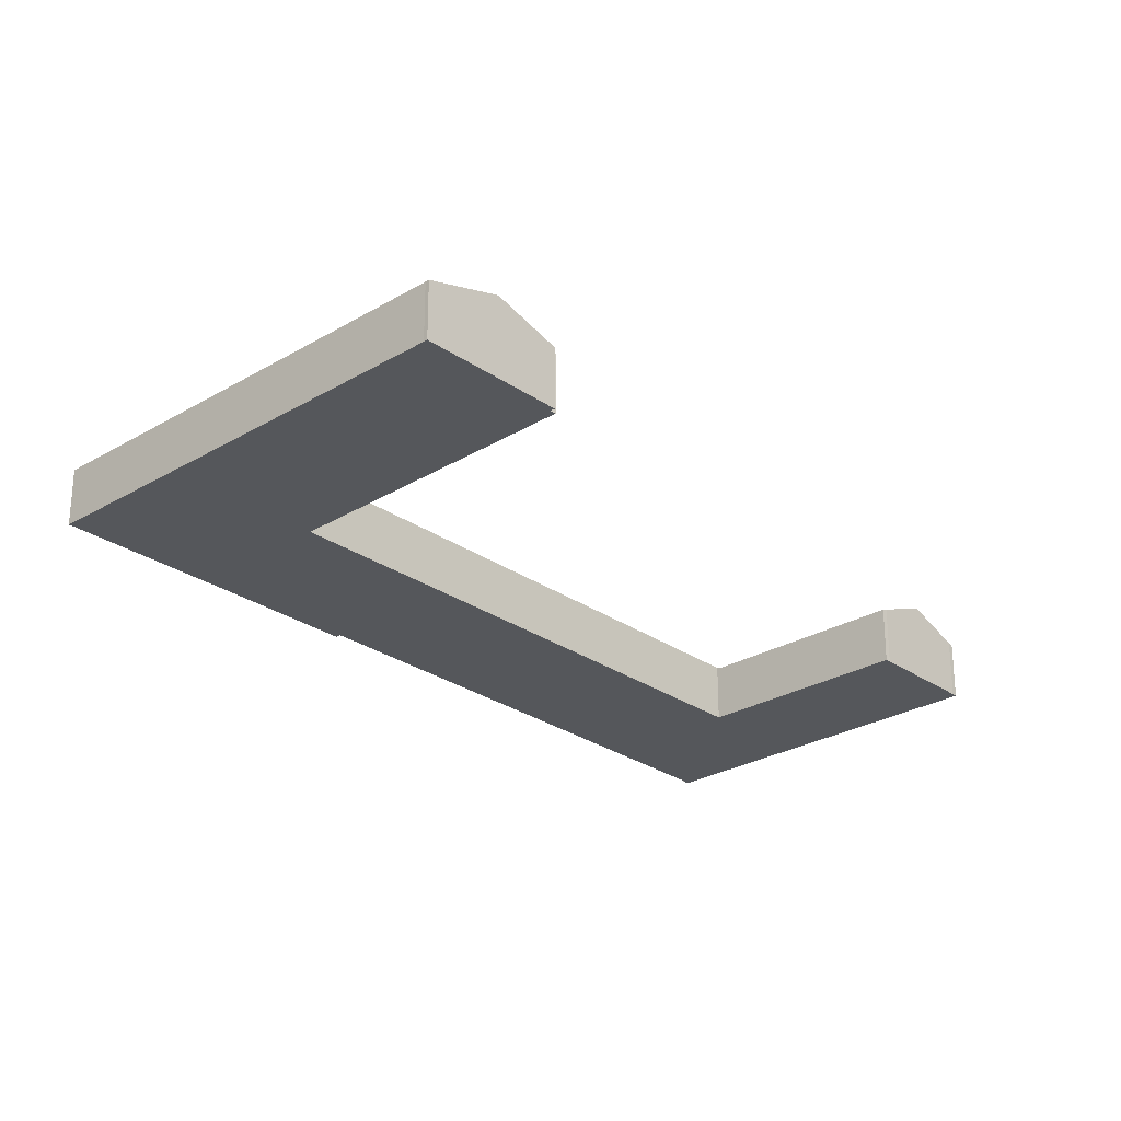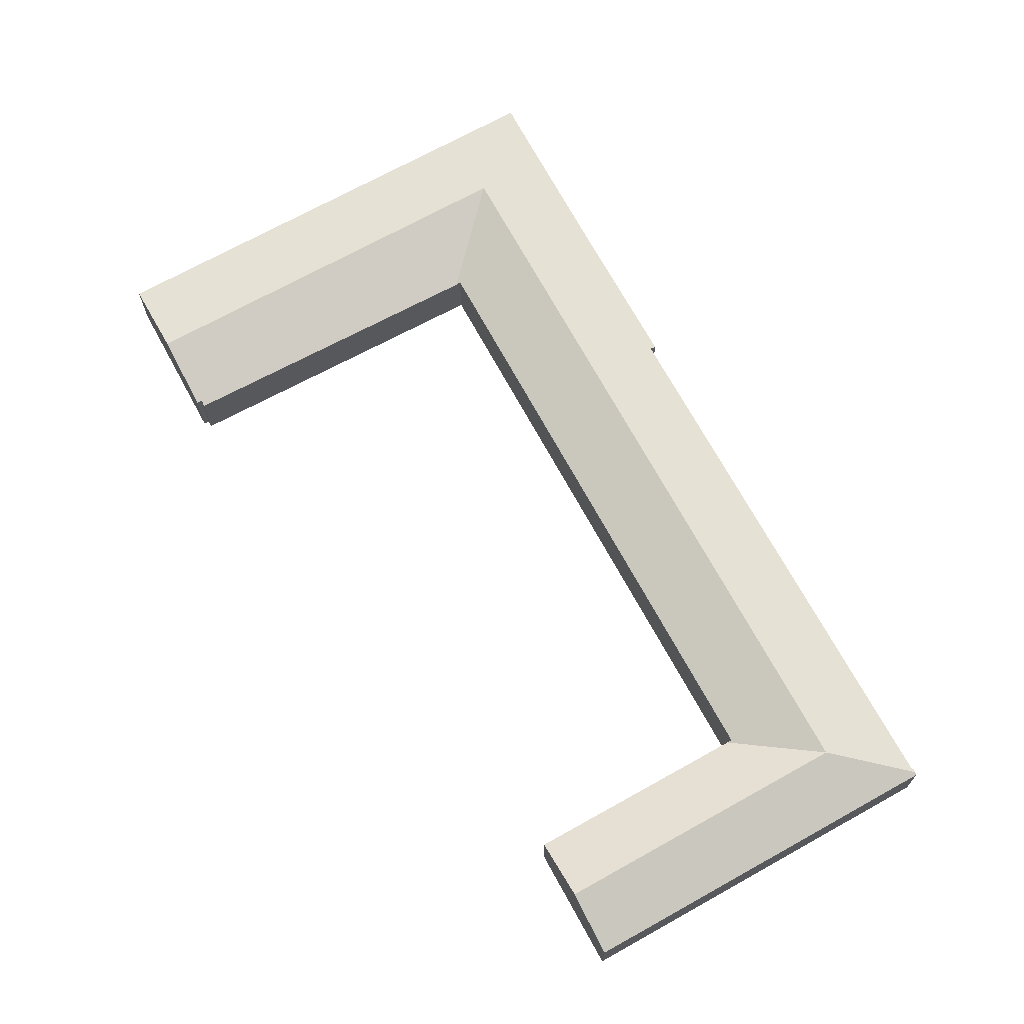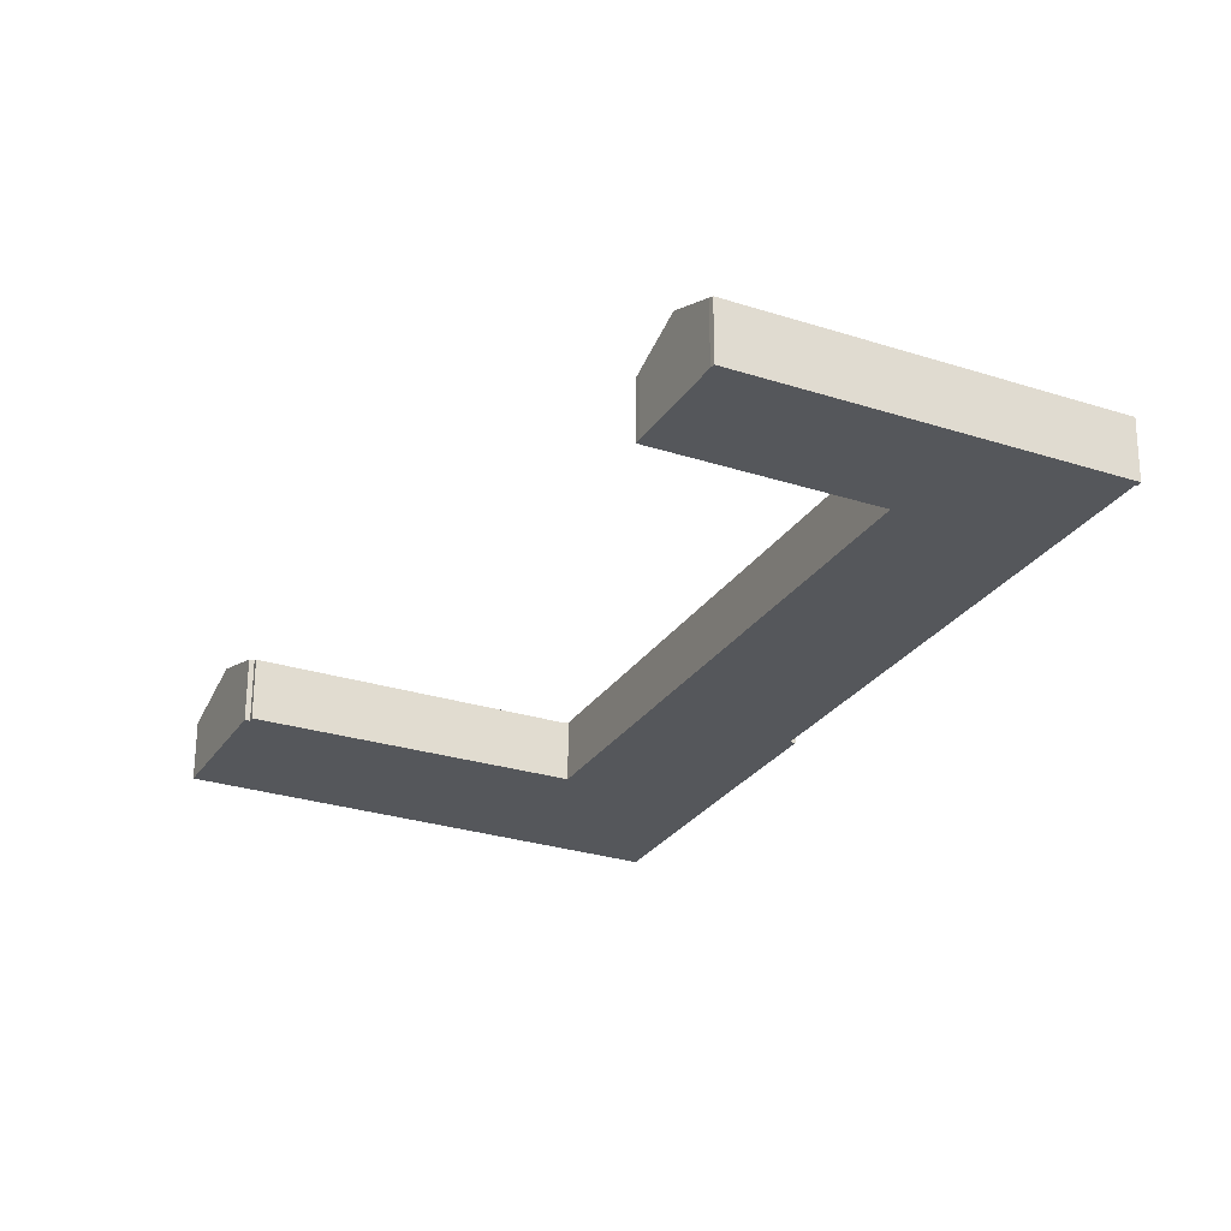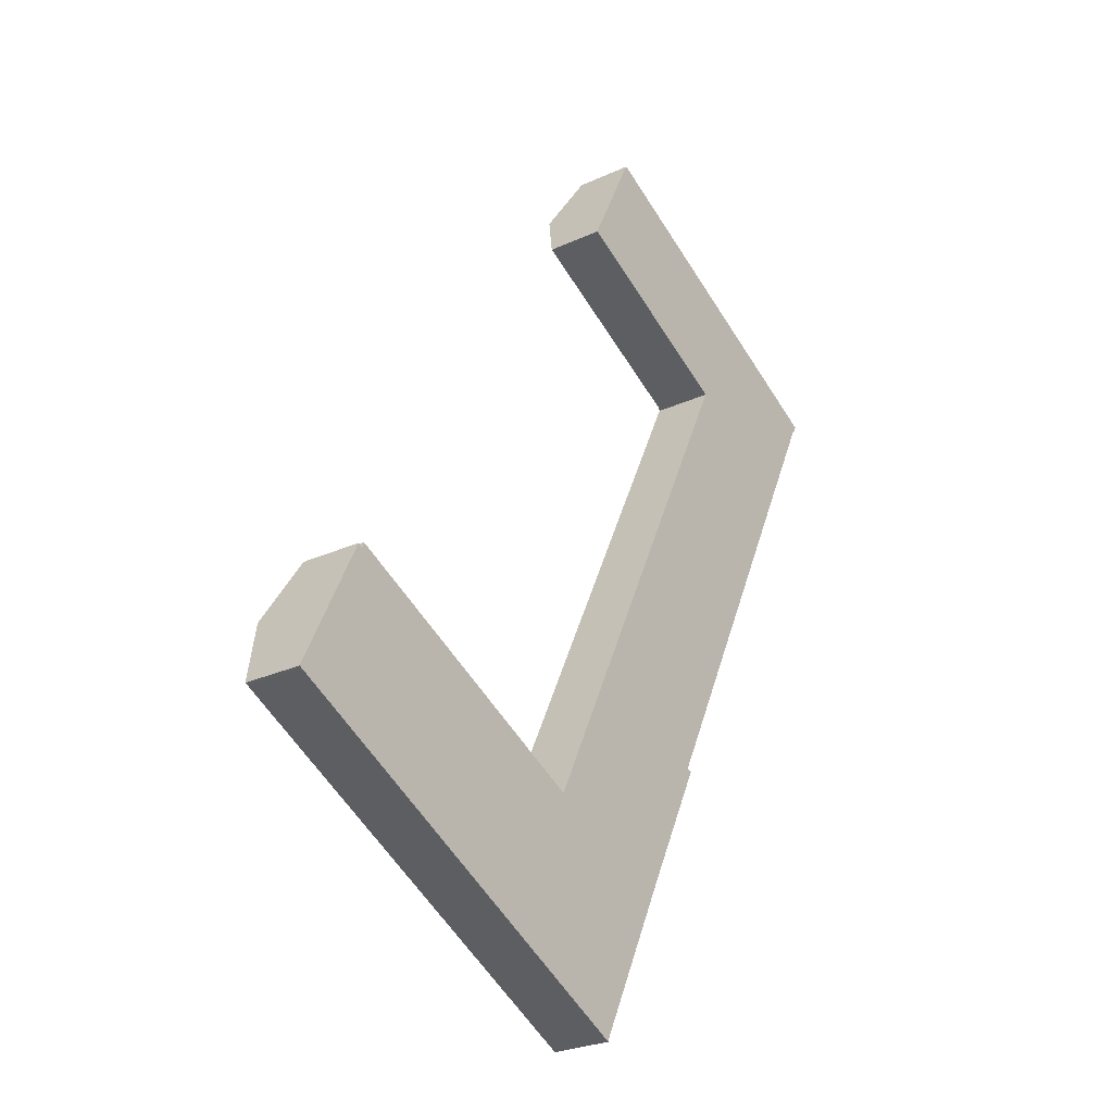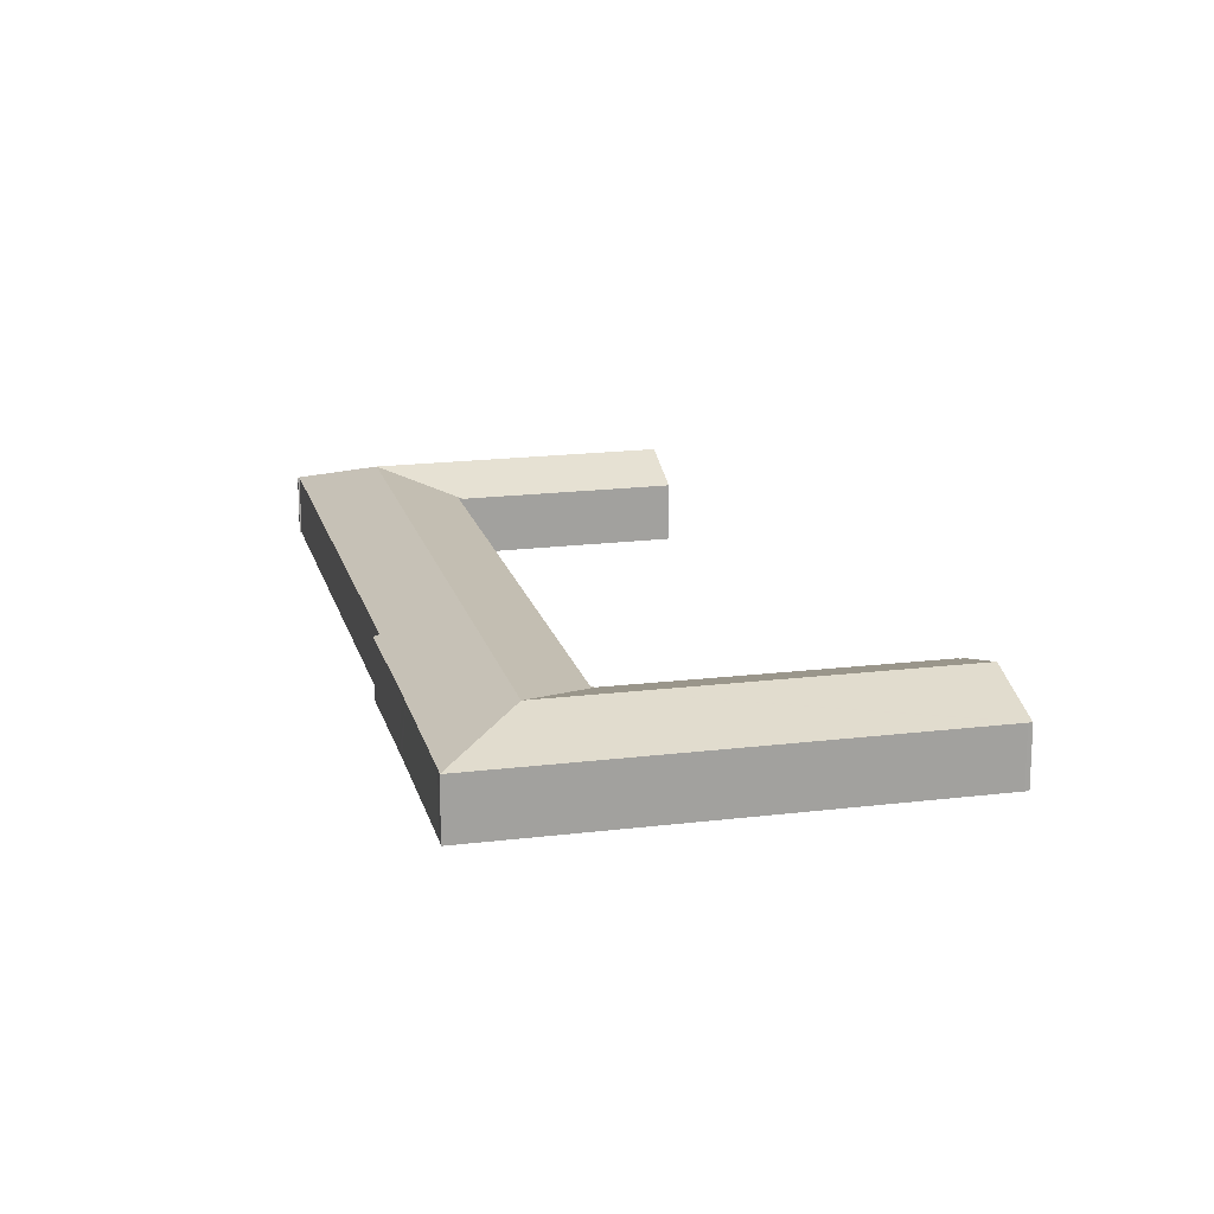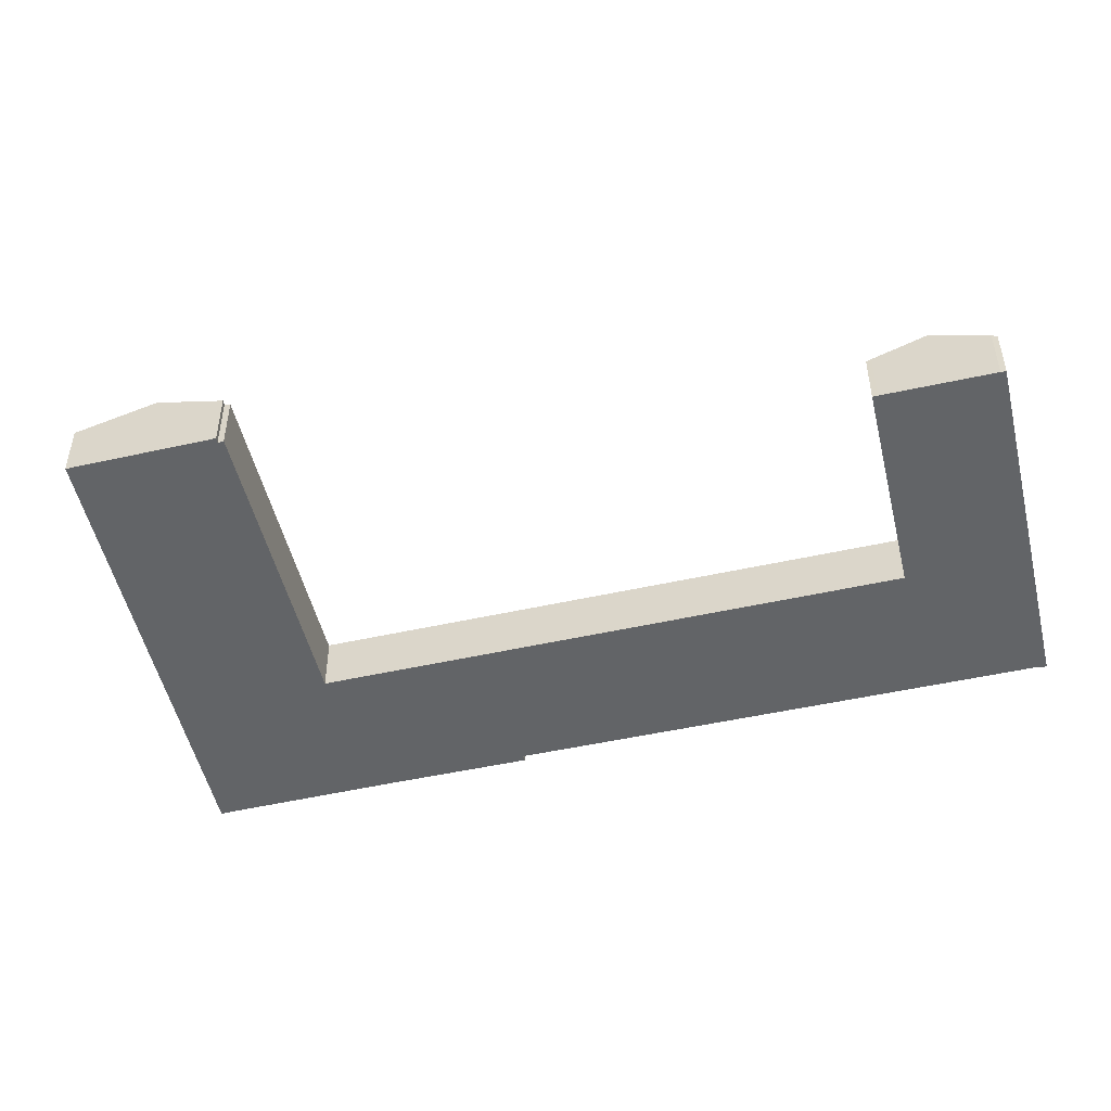
<metadata>
{"format":"obj","ext":"obj","renderer":"f3d","projection":"perspective","resolution":1024,"background":"white","views":[{"elev":-27.0,"azim":-111.1,"up":"+Y"},{"elev":70.4,"azim":-2.7,"up":"+Y"},{"elev":63.3,"azim":0.4,"up":"+Z"},{"elev":-26.5,"azim":-54.0,"up":"+Z"},{"elev":17.7,"azim":-167.5,"up":"+Y"},{"elev":-51.1,"azim":-50.5,"up":"+Y"}]}
</metadata>
<code>
v  79.12 5.805 57.2
v  65.6 5.699 64.3
v  79.22 5.699 57.47
v  69.95 7.991 55.26
v  62.91 7.991 58.78
v  46.54 5.699 73.84
v  43.83 7.991 68.34
v  46.28 5.901 73.36
v  38.22 7.991 -9.936
v  42.13 5.704 -19.57
v  41.72 5.69 -20.52
v  48.62 5.726 -6.07
v  41.75 7.991 -2.692
v  49.7 5.729 -3.808
v  67.23 7.991 49.65
v  50.31 5.728 -2.569
v  51.75 5.725 0.366
v  55.5 5.882 9.272
v  56.01 5.715 9.021
v  73.69 5.853 46.41
v  78.83 5.845 56.92
v  78.98 5.797 56.86
v  27.68 5.691 -13.61
v  8.52 5.693 -4.18
v  1.754 5.694 -0.849
v  31.16 7.991 -6.461
v  0.368 5.694 -0.167
v  0 5.69 3.484e-16
v  11.96 7.991 2.982
v  3.45 7.991 7.171
v  6.425 6.006 13.36
v  6.874 6.016 13.1
v  7.102 5.835 13.68
v  11.11 5.817 11.78
v  13.75 5.805 10.53
v  15.25 5.798 9.815
v  29.33 5.735 3.135
v  34.61 5.711 0.629
v  34.76 5.71 0.558
v  60.75 5.834 53.01
v  60.35 5.699 53.21
v  60.71 5.834 52.92
v  35.23 5.839 0.517
v  35.16 5.839 0.371
v  60.23 5.699 53.27
v  41.15 5.698 62.82
v  41.37 5.896 63.31
v  56.01 -5.524e-16 9.021
v  51.75 -2.241e-17 0.366
v  50.31 1.573e-16 -2.569
v  49.7 2.332e-16 -3.808
v  48.62 3.717e-16 -6.07
v  42.13 1.199e-15 -19.57
v  41.72 1.257e-15 -20.52
v  78.83 -3.485e-15 56.92
v  73.69 -2.842e-15 46.41
v  55.5 -5.677e-16 9.272
v  27.68 8.335e-16 -13.61
v  8.52 2.56e-16 -4.18
v  1.754 5.199e-17 -0.849
v  0.368 1.023e-17 -0.167
v  0 0 0
v  60.75 -3.246e-15 53.01
v  41.15 -3.847e-15 62.82
v  60.35 -3.258e-15 53.21
v  60.23 -3.262e-15 53.27
v  3.45 -4.391e-16 7.171
v  6.425 -8.178e-16 13.36
v  35.16 -2.272e-17 0.371
v  35.23 -3.166e-17 0.517
v  60.71 -3.24e-15 52.92
v  41.37 -3.876e-15 63.31
v  43.83 -4.185e-15 68.34
v  46.28 -4.492e-15 73.36
v  46.54 -4.521e-15 73.84
v  6.874 -8.02e-16 13.1
v  7.102 -8.378e-16 13.68
v  11.11 -7.213e-16 11.78
v  13.75 -6.447e-16 10.53
v  15.25 -6.01e-16 9.815
v  29.33 -1.92e-16 3.135
v  34.61 -3.852e-17 0.629
v  34.76 -3.417e-17 0.558
v  65.6 -3.937e-15 64.3
v  79.22 -3.519e-15 57.47
v  78.98 -3.482e-15 56.86
v  79.12 -3.503e-15 57.2
g defaultobject
f 1 2 3
f 2 1 4
f 2 4 5
f 2 5 6
f 6 5 7
f 6 7 8
f 9 10 11
f 10 9 12
f 12 9 13
f 12 13 14
f 14 13 15
f 14 15 16
f 16 15 17
f 17 15 18
f 17 18 19
f 18 15 20
f 20 15 21
f 21 15 4
f 21 4 1
f 1 22 21
f 23 9 11
f 9 23 24
f 9 24 25
f 9 25 26
f 26 25 27
f 26 27 28
f 26 28 29
f 29 28 30
f 31 29 30
f 29 31 32
f 29 32 33
f 29 33 34
f 29 34 35
f 29 35 36
f 29 36 26
f 26 36 37
f 26 37 38
f 26 38 9
f 9 38 39
f 4 40 41
f 40 4 15
f 40 15 42
f 42 15 43
f 43 15 13
f 43 13 44
f 44 9 39
f 9 44 13
f 41 5 4
f 5 41 45
f 5 45 46
f 5 46 7
f 7 46 47
f 48 17 19
f 17 48 49
f 17 49 16
f 16 49 50
f 16 50 14
f 14 50 12
f 12 50 51
f 12 51 52
f 12 52 10
f 10 52 53
f 53 11 10
f 11 53 54
f 55 20 21
f 20 55 56
f 20 56 18
f 18 56 57
f 54 23 11
f 23 54 58
f 23 58 24
f 24 58 59
f 24 59 25
f 25 59 60
f 25 60 27
f 27 60 61
f 61 28 27
f 28 61 62
f 63 41 40
f 41 63 45
f 45 63 46
f 46 63 64
f 64 63 65
f 64 65 66
f 62 30 28
f 30 62 67
f 30 67 31
f 31 67 68
f 69 43 44
f 43 69 42
f 42 69 70
f 42 70 71
f 42 71 40
f 40 71 63
f 46 72 47
f 72 46 64
f 72 7 47
f 7 72 8
f 8 72 73
f 8 73 74
f 74 6 8
f 6 74 75
f 31 76 32
f 76 31 68
f 77 34 33
f 34 77 78
f 34 78 35
f 35 78 79
f 35 79 36
f 36 79 80
f 36 80 37
f 37 80 81
f 37 81 38
f 38 81 82
f 38 82 39
f 39 82 44
f 44 82 83
f 44 83 69
f 75 2 6
f 2 75 84
f 2 84 3
f 3 84 85
f 57 19 18
f 19 57 48
f 76 33 32
f 33 76 77
f 3 22 1
f 22 3 86
f 86 3 85
f 86 85 87
f 22 55 21
f 55 22 86
f 84 87 85
f 87 84 86
f 86 84 55
f 55 84 56
f 56 84 75
f 56 75 74
f 56 74 73
f 56 73 72
f 56 72 63
f 63 72 65
f 65 72 66
f 66 72 64
f 63 57 56
f 57 63 71
f 57 71 70
f 57 70 49
f 49 70 50
f 50 70 51
f 51 70 52
f 52 70 53
f 53 70 69
f 53 69 83
f 53 83 82
f 53 82 81
f 53 81 80
f 53 80 79
f 53 79 78
f 53 78 77
f 53 77 76
f 53 76 68
f 53 68 67
f 53 67 54
f 54 67 58
f 58 67 60
f 60 67 61
f 61 67 62
f 58 60 59
f 49 48 57

</code>
